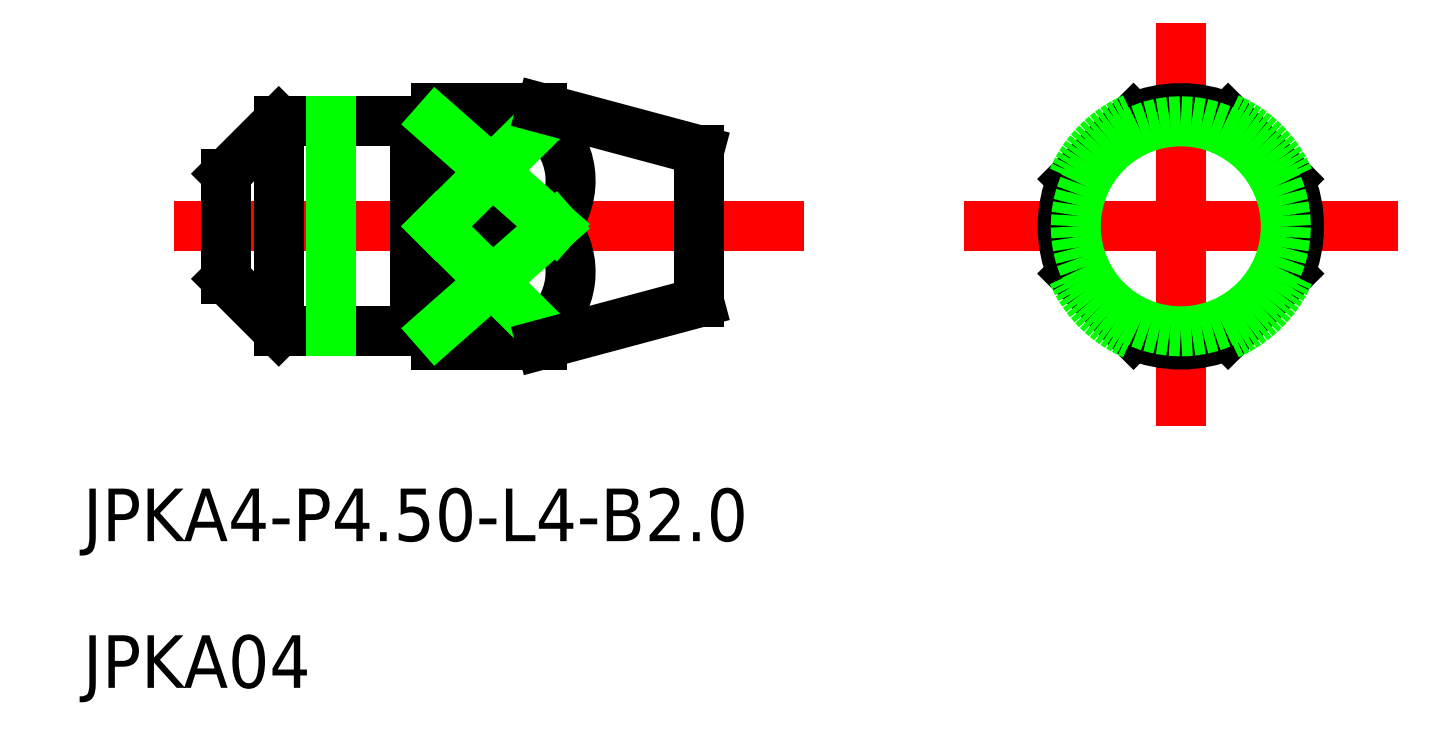
<metadata>
{"format":"dxf","ext":"dxf","renderer":"ezdxf+matplotlib","layout":"modelspace","background":"white","min_lineweight":24,"dpi":150}
</metadata>
<code>
0
SECTION
2
ENTITIES
0
LINE
8
CENTER
10
578
20
585.6
30
0
11
590
21
585.6
31
0
0
LINE
8
0
10
580
20
587.6
30
0
11
582.6
21
587.6
31
0
0
LINE
8
0
10
580
20
583.6
30
0
11
582.6
21
583.6
31
0
0
LINE
8
0
10
579
20
586.6
30
0
11
579
21
584.6
31
0
0
LINE
8
0
10
583
20
587.9
30
0
11
583
21
583.4
31
0
0
LINE
8
0
10
583
20
587.9
30
0
11
585
21
587.9
31
0
0
LINE
8
0
10
583
20
583.4
30
0
11
585
21
583.4
31
0
0
LINE
8
0
10
588
20
587.1
30
0
11
588
21
584.2
31
0
0
LINE
8
0
10
585
20
587.9
30
0
11
585
21
587.6
31
0
0
LINE
8
0
10
585
20
587.6
30
0
11
583
21
587.6
31
0
0
LINE
8
0
10
585
20
583.6
30
0
11
583
21
583.6
31
0
0
LINE
8
0
10
585
20
583.6
30
0
11
585
21
583.4
31
0
0
LINE
8
0
10
582.6
20
587.6
30
0
11
582.6
21
583.6
31
0
0
LINE
8
0
10
582.6
20
587.6
30
0
11
583
21
587.6
31
0
0
LINE
8
0
10
582.6
20
583.7
30
0
11
583
21
583.7
31
0
0
LINE
8
CENTER
10
593.5
20
585.6
30
0
11
600.8
21
585.6
31
0
0
LINE
8
CENTER
10
597.2
20
582.3
30
0
11
597.2
21
589
31
0
0
ARC
8
0
10
584.2
20
586.5
30
0
40
1.397
50
321.6
51
52.82
0
ARC
8
0
10
584.2
20
584.8
30
0
40
1.397
50
307.2
51
38.44
0
LINE
8
0
10
585.3
20
585.6
30
0
11
583
21
585.6
31
0
0
LINE
8
0
10
585
20
587.6
30
0
11
583
21
585.6
31
0
0
LINE
8
0
10
583
20
585.6
30
0
11
585
21
583.6
31
0
0
LINE
8
0
10
583
20
583.6
30
0
11
585.3
21
585.6
31
0
0
LINE
8
0
10
585.3
20
585.6
30
0
11
583
21
587.6
31
0
0
TEXT
8
0
10
576.3
20
579.6
30
0
40
1
1
JPKA4-P4.5-L4-B2
0
TEXT
8
0
10
576.3
20
576.8
30
0
40
1
1
JPKA04
0
ARC
8
0
10
597.2
20
585.6
30
0
40
2.25
50
66.42
51
113.6
0
LINE
8
0
10
599.3
20
584.7
30
0
11
598.1
21
583.6
31
0
0
LINE
8
0
10
598.1
20
587.7
30
0
11
599.3
21
586.5
31
0
0
LINE
8
0
10
595.1
20
586.5
30
0
11
596.3
21
587.7
31
0
0
LINE
8
0
10
596.3
20
583.6
30
0
11
595.1
21
584.7
31
0
0
ARC
8
0
10
597.2
20
585.6
30
0
40
2.25
50
336.4
51
23.58
0
ARC
8
0
10
597.2
20
585.6
30
0
40
2.25
50
246.4
51
293.6
0
ARC
8
0
10
597.2
20
585.6
30
0
40
2.25
50
156.4
51
203.6
0
ARC
8
0
10
597.2
20
585.6
30
0
40
2.25
50
293.6
51
336.4
0
ARC
8
0
10
597.2
20
585.6
30
0
40
2.25
50
23.58
51
66.42
0
ARC
8
0
10
597.2
20
585.6
30
0
40
2.25
50
113.6
51
156.4
0
ARC
8
0
10
597.2
20
585.6
30
0
40
2.25
50
203.6
51
246.4
0
CIRCLE
8
0
10
597.2
20
585.6
30
0
40
2
0
LINE
8
0
10
580
20
587.6
30
0
11
579
21
586.6
31
0
0
LINE
8
0
10
579
20
584.6
30
0
11
580
21
583.6
31
0
0
LINE
8
0
10
580
20
587.6
30
0
11
580
21
583.6
31
0
0
LINE
8
0
10
581
20
587.6
30
0
11
581
21
583.6
31
0
0
LINE
8
0
10
585
20
587.9
30
0
11
588
21
587.1
31
0
0
LINE
8
0
10
585
20
583.4
30
0
11
588
21
584.2
31
0
0
ENDSEC
0
EOF

</code>
